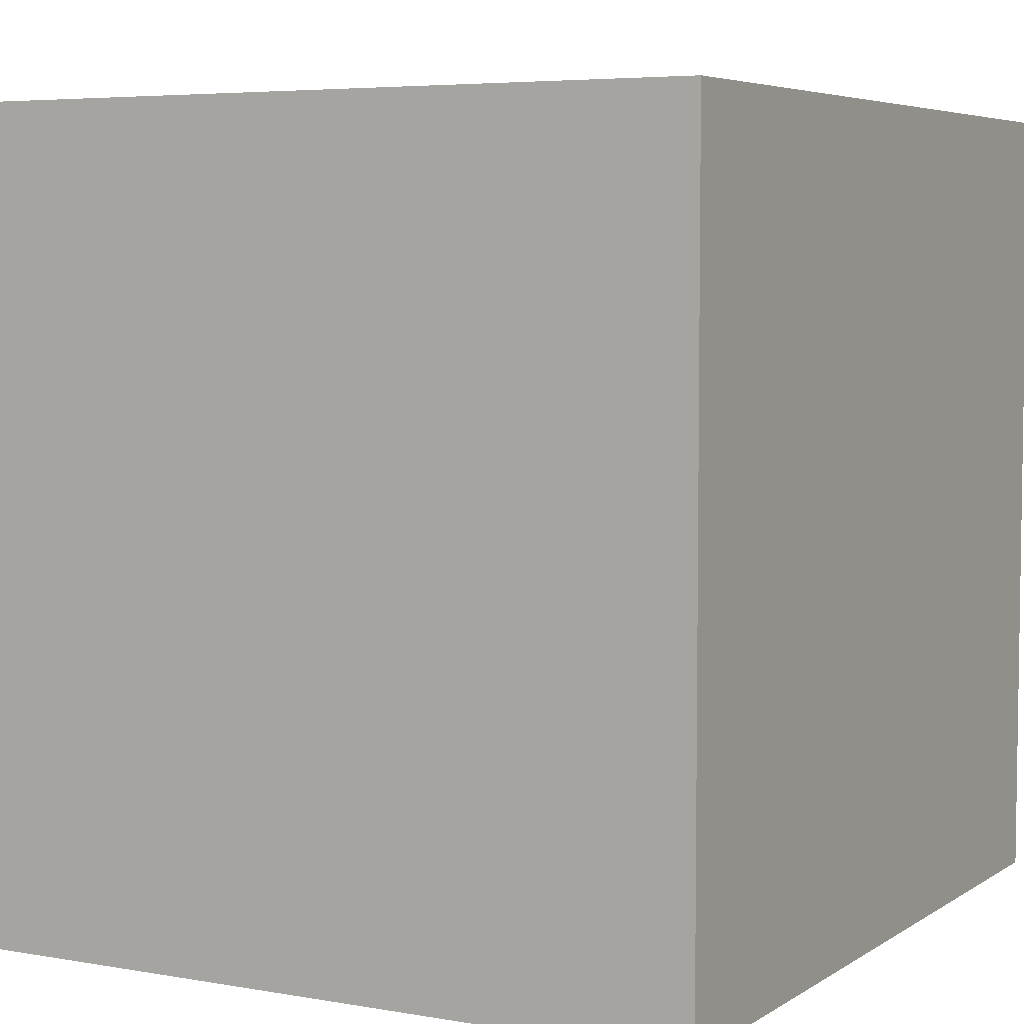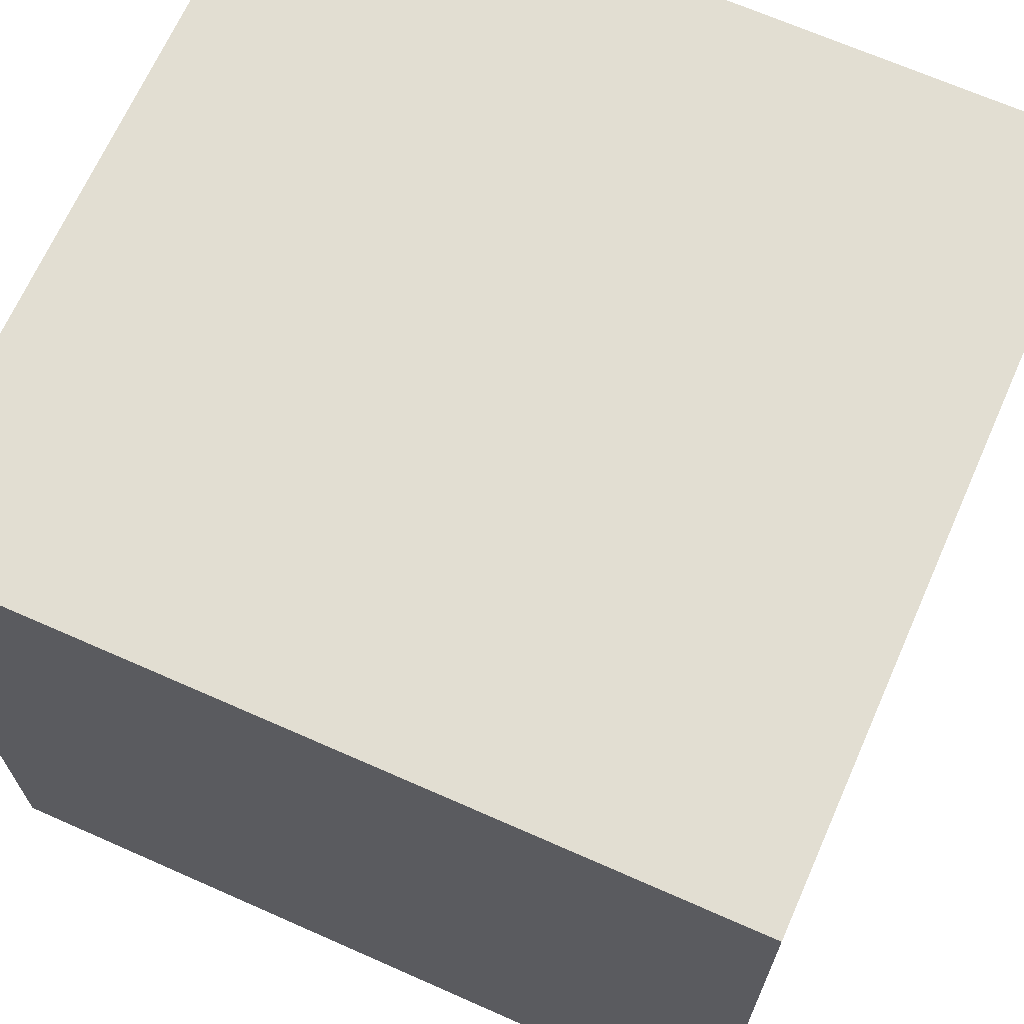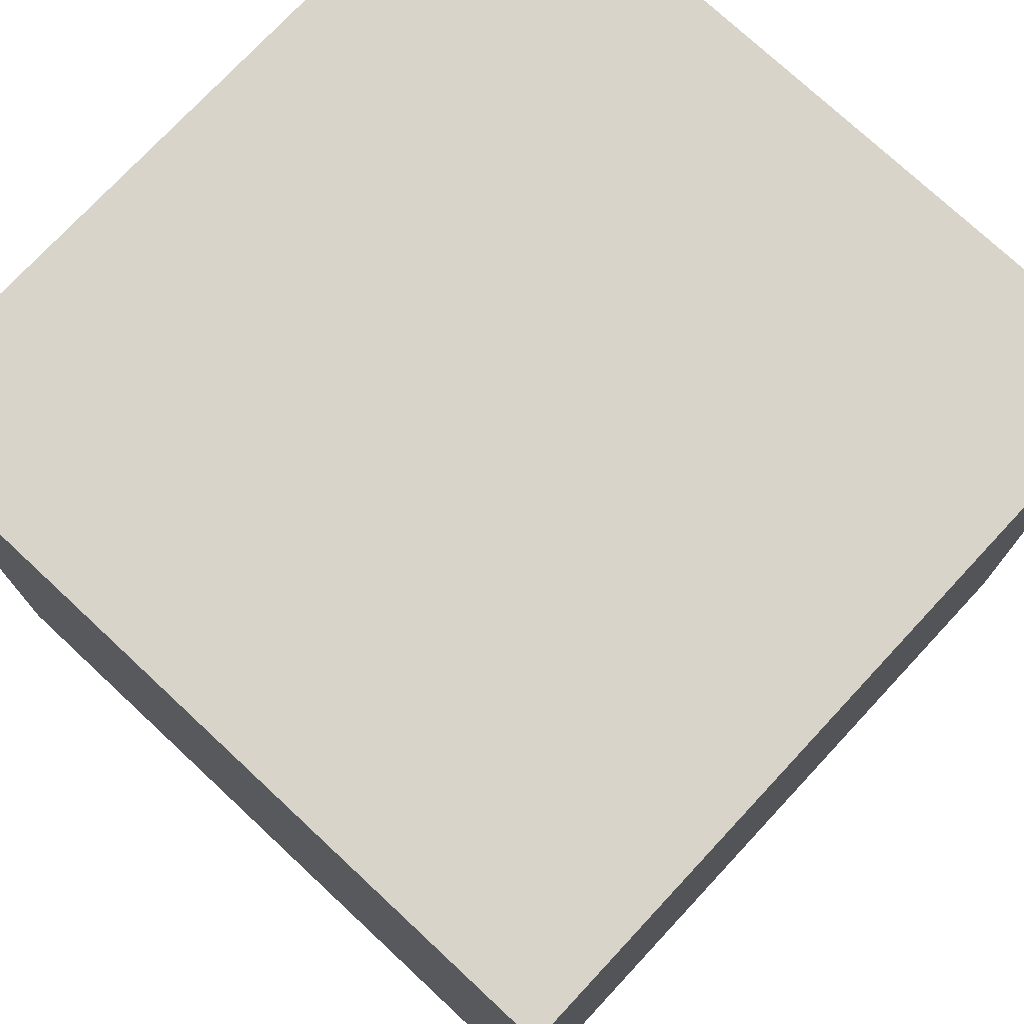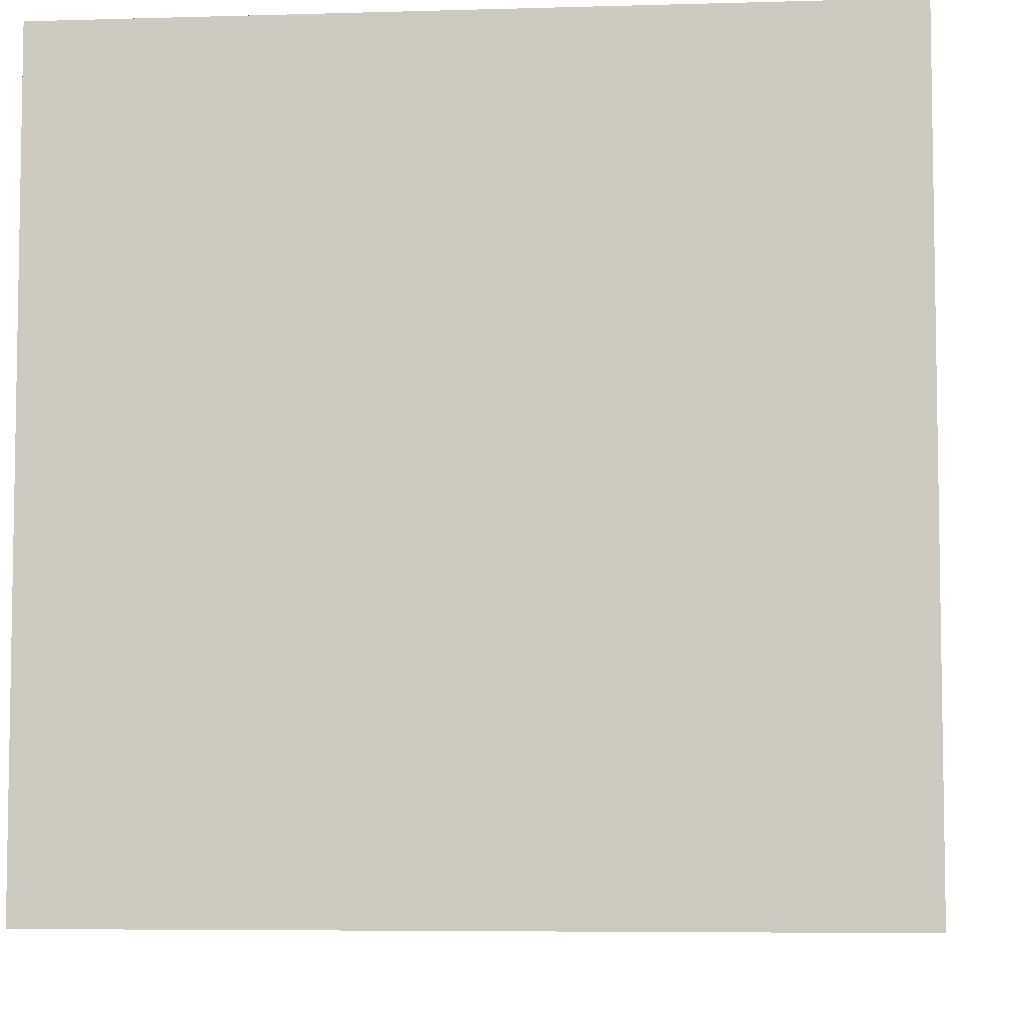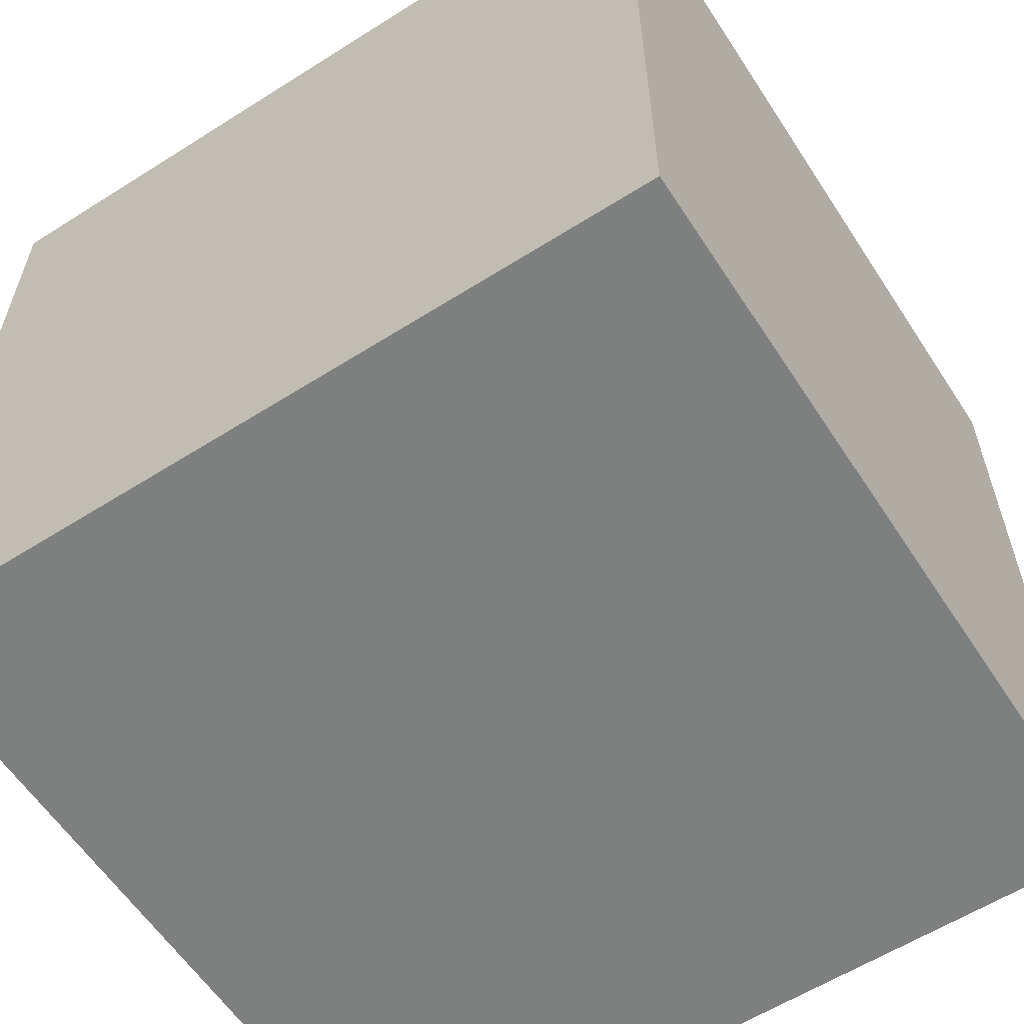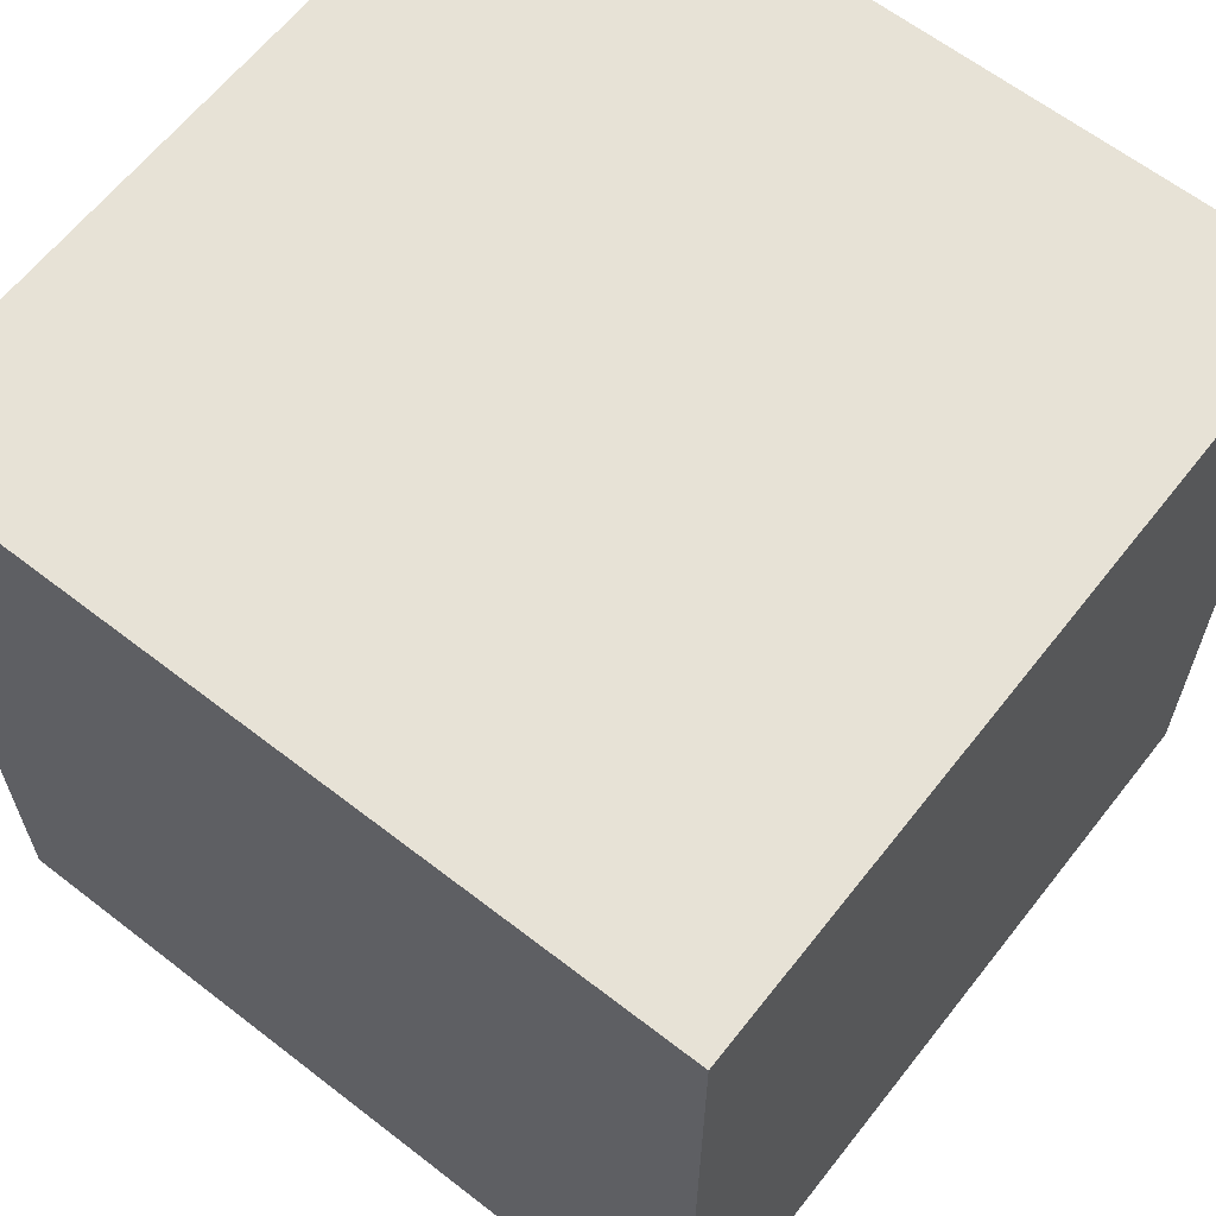
<metadata>
{"format":"obj","ext":"obj","renderer":"f3d","projection":"perspective","resolution":1024,"background":"white","views":[{"elev":5.3,"azim":-151.1,"up":"+Z"},{"elev":68.0,"azim":-66.1,"up":"+Z"},{"elev":75.3,"azim":133.0,"up":"+Y"},{"elev":-6.0,"azim":5.1,"up":"+Z"},{"elev":-59.6,"azim":123.0,"up":"+Y"},{"elev":63.0,"azim":-51.9,"up":"+Y"}]}
</metadata>
<code>
o Cube.007_Cube.008
v 0.3305 -0.1487 0.2887
v 0.3305 0.4513 0.2887
v 0.3305 -0.1487 -0.2913
v 0.3305 0.4513 -0.2913
v 0.9105 -0.1487 0.2887
v 0.9105 0.4513 0.2887
v 0.9105 -0.1487 -0.2913
v 0.9105 0.4513 -0.2913
g Cube.007_Cube.008_Material.002
f 1 2 4 3
f 3 4 8 7
f 7 8 6 5
f 5 6 2 1
f 3 7 5 1
f 8 4 2 6

</code>
